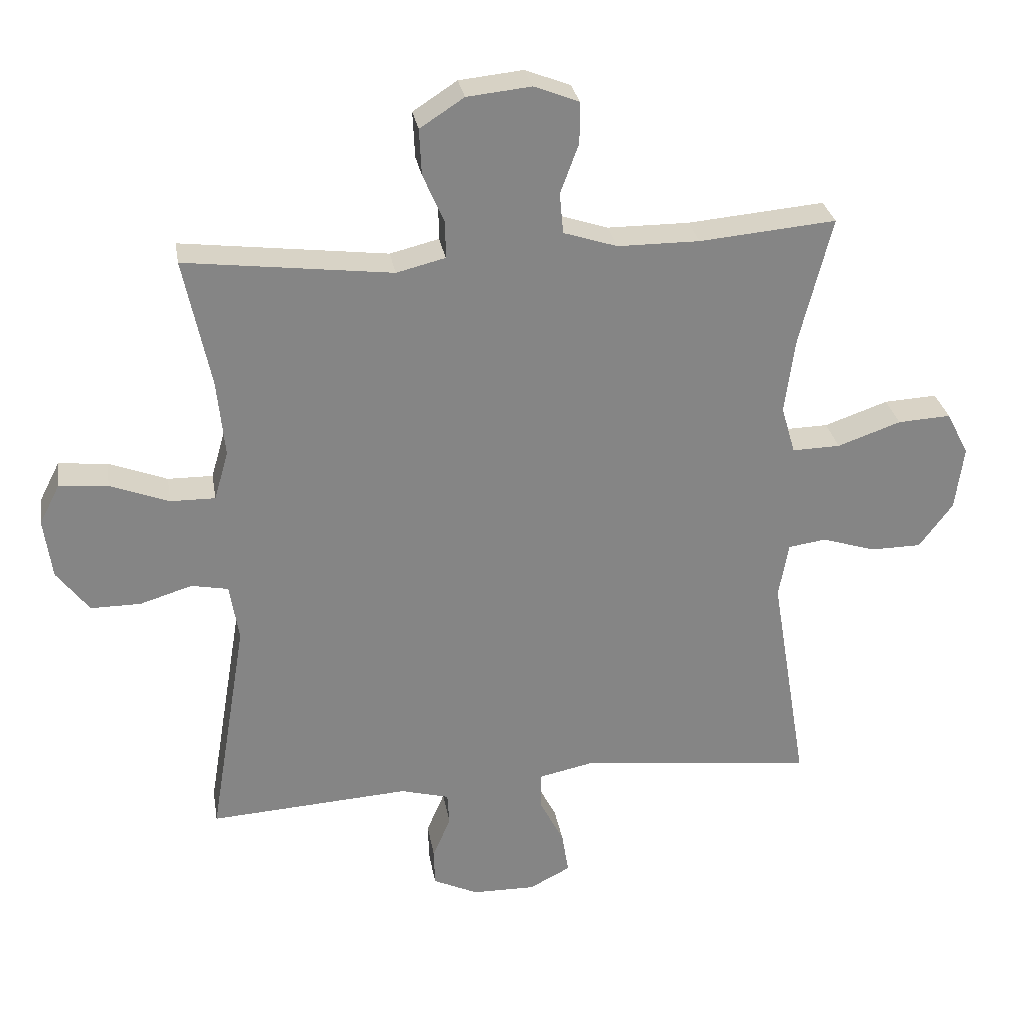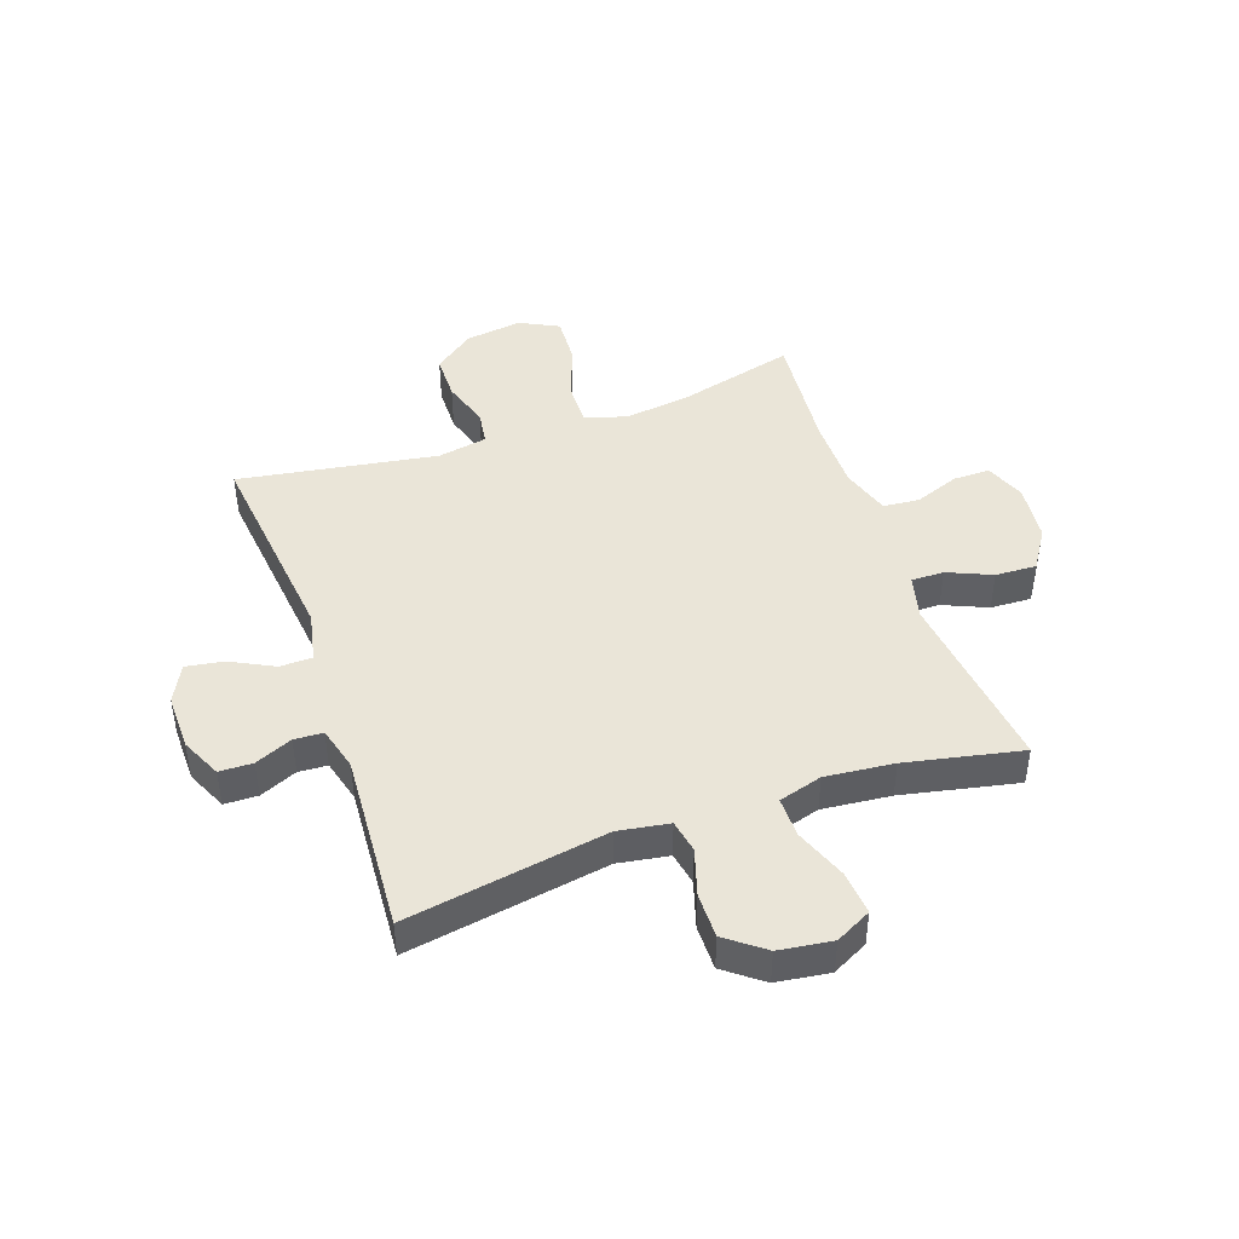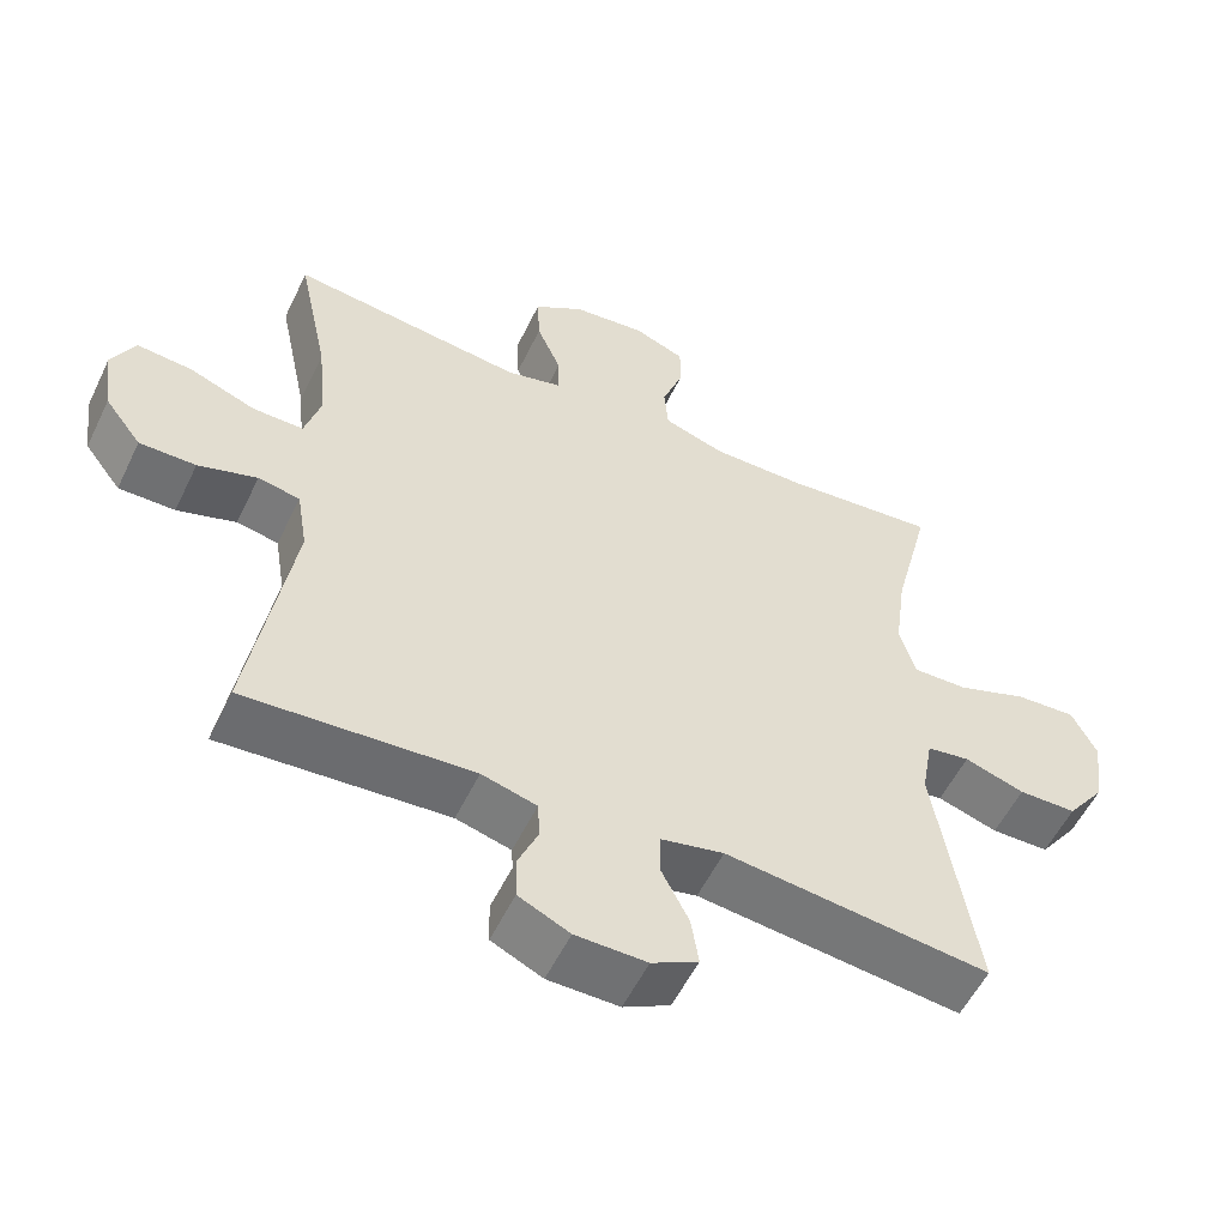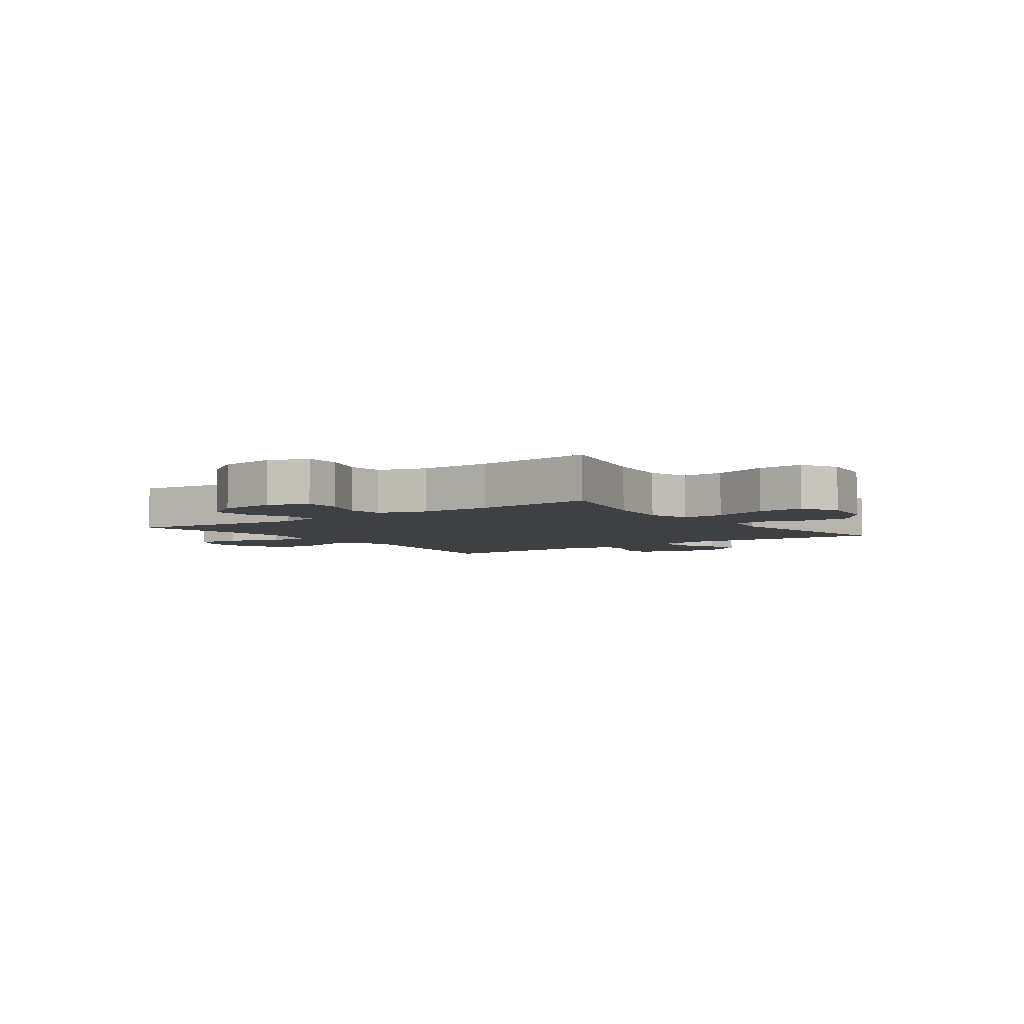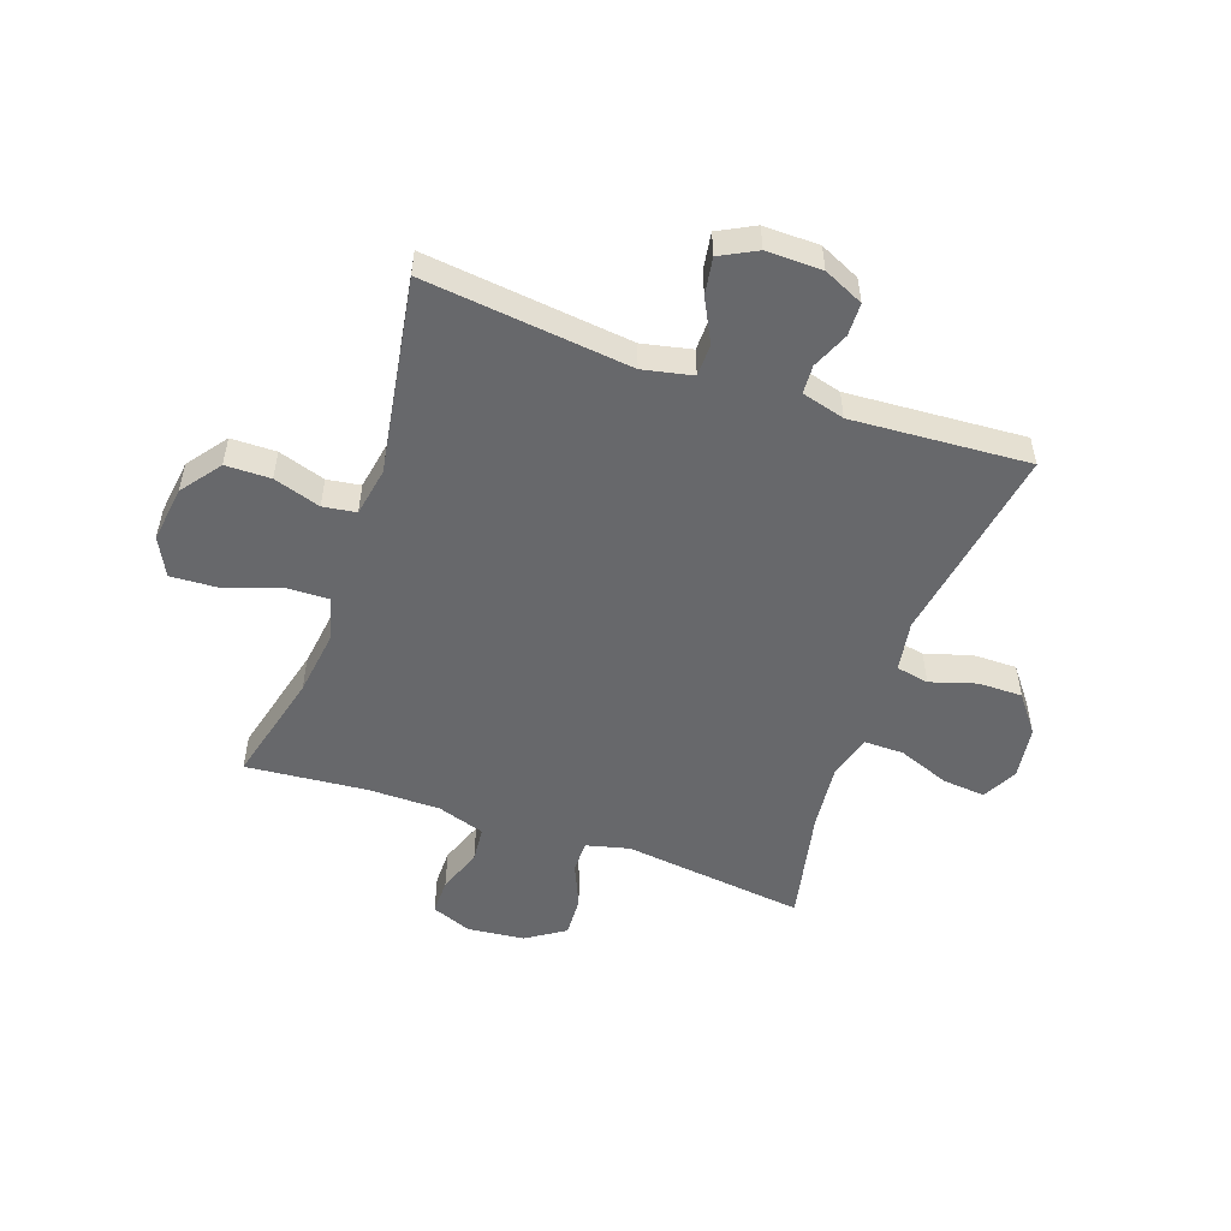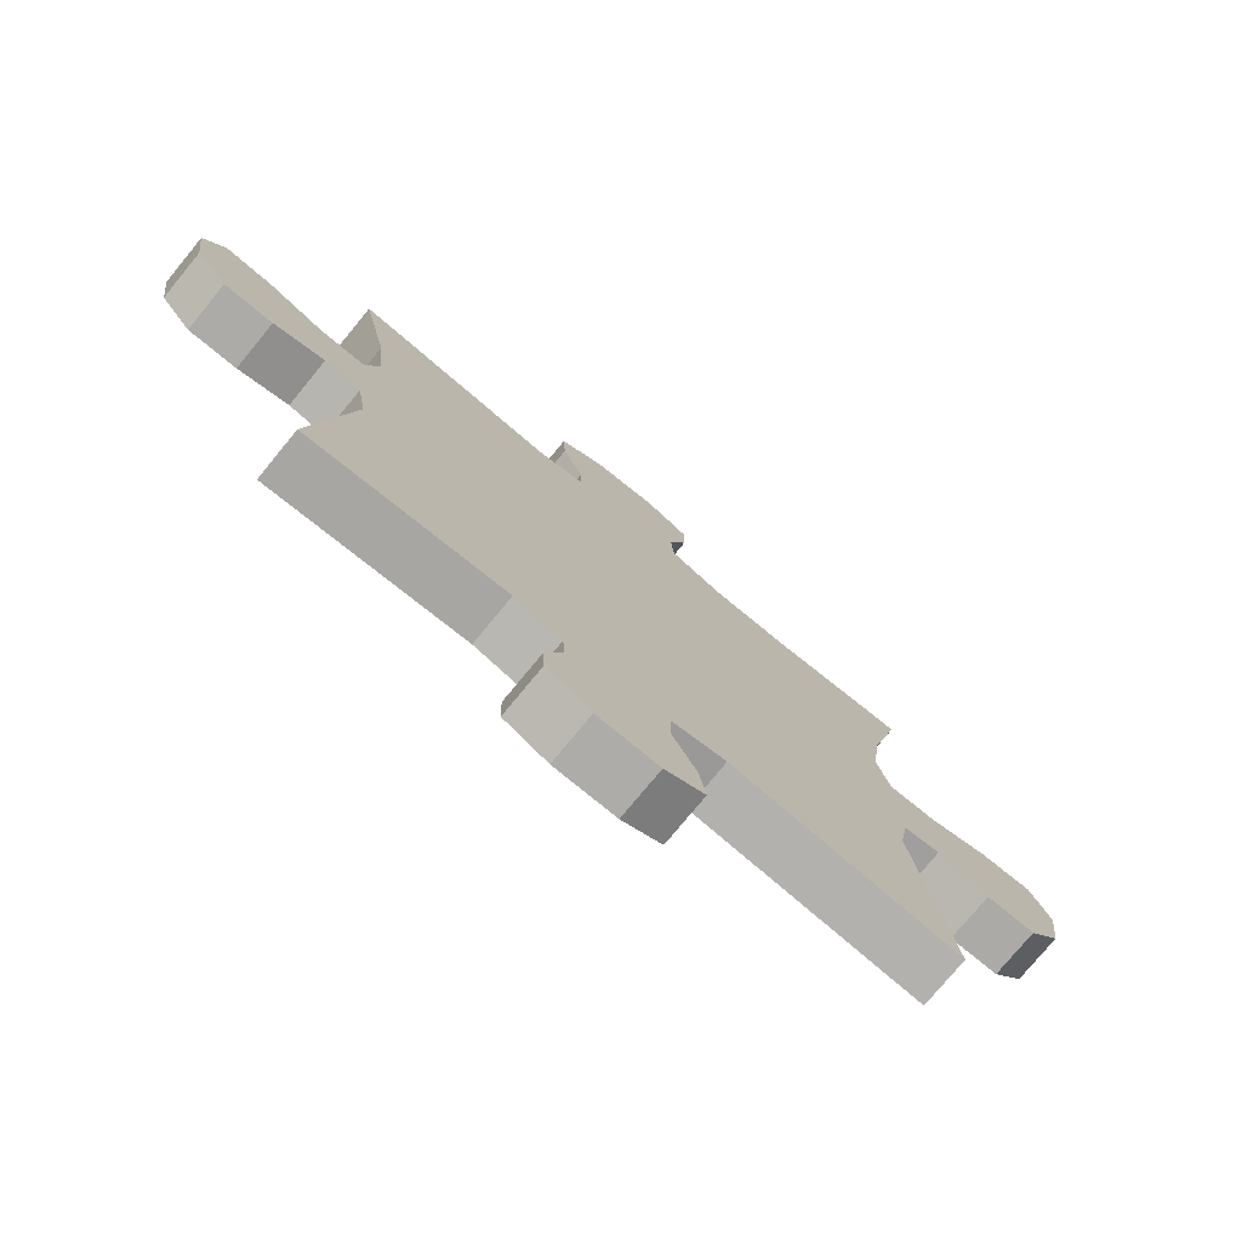
<metadata>
{"format":"obj","ext":"obj","renderer":"f3d","projection":"perspective","resolution":1024,"background":"white","views":[{"elev":28.7,"azim":-9.4,"up":"+Z"},{"elev":45.1,"azim":-109.3,"up":"+Y"},{"elev":-55.0,"azim":-25.5,"up":"+Z"},{"elev":-4.7,"azim":36.2,"up":"+Y"},{"elev":-52.5,"azim":160.7,"up":"+Y"},{"elev":-76.3,"azim":-39.4,"up":"+Z"}]}
</metadata>
<code>
o path90
v -0.1886 0.0375 -0.4889
v -0.113 0.0375 -0.5093
v -0.11 0.0375 -0.5598
v -0.1378 0.0375 -0.6249
v -0.1364 0.0375 -0.6829
v -0.06583 0.0375 -0.7157
v 0.03233 0.0375 -0.717
v 0.09629 0.0375 -0.6838
v 0.08583 0.0375 -0.6183
v 0.04716 0.0375 -0.5432
v 0.0481 0.0375 -0.4862
v 0.1354 0.0375 -0.4676
v 0.5004 0.0375 -0.509
v 0.4435 0.0375 -0.1636
v 0.459 0.0375 -0.07723
v 0.5178 0.0375 -0.06871
v 0.6006 0.0375 -0.0951
v 0.6803 0.0375 -0.09416
v 0.7327 0.0375 -0.02409
v 0.746 0.0375 0.07491
v 0.7116 0.0375 0.1422
v 0.6291 0.0375 0.1375
v 0.5304 0.0375 0.103
v 0.4557 0.0375 0.1012
v 0.4341 0.0375 0.1756
v 0.45 0.0375 0.2937
v 0.5004 0.0375 0.493
v 0.2874 0.0375 0.4737
v 0.1597 0.0375 0.4741
v 0.07589 0.0375 0.5013
v 0.0701 0.0375 0.5643
v 0.09884 0.0375 0.6422
v 0.09917 0.0375 0.7064
v 0.02887 0.0375 0.7341
v -0.07136 0.0375 0.7235
v -0.1401 0.0375 0.6787
v -0.1367 0.0375 0.607
v -0.1032 0.0375 0.5301
v -0.1027 0.0375 0.4732
v -0.179 0.0375 0.4541
v -0.5013 0.0375 0.493
v -0.4589 0.0375 0.2913
v -0.4468 0.0375 0.1715
v -0.4689 0.0375 0.09555
v -0.5388 0.0375 0.0963
v -0.6301 0.0375 0.131
v -0.7062 0.0375 0.1381
v -0.738 0.0375 0.07579
v -0.7251 0.0375 -0.01745
v -0.6746 0.0375 -0.0832
v -0.5969 0.0375 -0.08293
v -0.5156 0.0375 -0.05779
v -0.4582 0.0375 -0.06882
v -0.4435 0.0375 -0.1579
v -0.5013 0.0375 -0.509
v -0.1886 -0.0375 -0.4889
v -0.113 -0.0375 -0.5093
v -0.11 -0.0375 -0.5598
v -0.1378 -0.0375 -0.6249
v -0.1364 -0.0375 -0.6829
v -0.06583 -0.0375 -0.7157
v 0.03233 -0.0375 -0.717
v 0.09629 -0.0375 -0.6838
v 0.08583 -0.0375 -0.6183
v 0.04716 -0.0375 -0.5432
v 0.0481 -0.0375 -0.4862
v 0.1354 -0.0375 -0.4676
v 0.5004 -0.0375 -0.509
v 0.4435 -0.0375 -0.1636
v 0.459 -0.0375 -0.07723
v 0.5178 -0.0375 -0.06871
v 0.6006 -0.0375 -0.0951
v 0.6803 -0.0375 -0.09416
v 0.7327 -0.0375 -0.02409
v 0.746 -0.0375 0.07491
v 0.7116 -0.0375 0.1422
v 0.6291 -0.0375 0.1375
v 0.5304 -0.0375 0.103
v 0.4557 -0.0375 0.1012
v 0.4341 -0.0375 0.1756
v 0.45 -0.0375 0.2937
v 0.5004 -0.0375 0.493
v 0.2874 -0.0375 0.4737
v 0.1597 -0.0375 0.4741
v 0.07589 -0.0375 0.5013
v 0.0701 -0.0375 0.5643
v 0.09884 -0.0375 0.6422
v 0.09917 -0.0375 0.7064
v 0.02887 -0.0375 0.7341
v -0.07136 -0.0375 0.7235
v -0.1401 -0.0375 0.6787
v -0.1367 -0.0375 0.607
v -0.1032 -0.0375 0.5301
v -0.1027 -0.0375 0.4732
v -0.179 -0.0375 0.4541
v -0.5013 -0.0375 0.493
v -0.4589 -0.0375 0.2913
v -0.4468 -0.0375 0.1715
v -0.4689 -0.0375 0.09555
v -0.5388 -0.0375 0.0963
v -0.6301 -0.0375 0.131
v -0.7062 -0.0375 0.1381
v -0.738 -0.0375 0.07579
v -0.7251 -0.0375 -0.01745
v -0.6746 -0.0375 -0.0832
v -0.5969 -0.0375 -0.08293
v -0.5156 -0.0375 -0.05779
v -0.4582 -0.0375 -0.06882
v -0.4435 -0.0375 -0.1579
v -0.5013 -0.0375 -0.509
v -0.7062 0.0375 0.1381
v -0.7062 0.0375 0.1381
v -0.738 0.0375 0.07579
v -0.7251 0.0375 -0.01745
v -0.6746 0.0375 -0.0832
v -0.6301 0.0375 0.131
v -0.5969 0.0375 -0.08293
v -0.5388 0.0375 0.0963
v -0.5156 0.0375 -0.05779
v -0.4689 0.0375 0.09555
v -0.4689 0.0375 0.09555
v -0.4582 0.0375 -0.06882
v -0.4582 0.0375 -0.06882
v -0.5013 0.0375 0.493
v -0.5013 0.0375 0.493
v -0.4589 0.0375 0.2913
v -0.4468 0.0375 0.1715
v -0.4435 0.0375 -0.1579
v -0.5013 0.0375 -0.509
v -0.5013 0.0375 -0.509
v -0.1886 0.0375 -0.4889
v -0.179 0.0375 0.4541
v -0.113 0.0375 -0.5093
v -0.113 0.0375 -0.5093
v -0.1027 0.0375 0.4732
v -0.1027 0.0375 0.4732
v -0.07136 0.0375 0.7235
v -0.1401 0.0375 0.6787
v -0.1367 0.0375 0.607
v -0.11 0.0375 -0.5598
v -0.1378 0.0375 -0.6249
v -0.1364 0.0375 -0.6829
v -0.1364 0.0375 -0.6829
v -0.1032 0.0375 0.5301
v -0.06583 0.0375 -0.7157
v 0.02887 0.0375 0.7341
v 0.03233 0.0375 -0.717
v 0.09917 0.0375 0.7064
v 0.09917 0.0375 0.7064
v 0.04716 0.0375 -0.5432
v 0.0481 0.0375 -0.4862
v 0.0481 0.0375 -0.4862
v 0.09629 0.0375 -0.6838
v 0.09629 0.0375 -0.6838
v 0.08583 0.0375 -0.6183
v 0.1354 0.0375 -0.4676
v 0.09884 0.0375 0.6422
v 0.0701 0.0375 0.5643
v 0.07589 0.0375 0.5013
v 0.07589 0.0375 0.5013
v 0.1597 0.0375 0.4741
v 0.2874 0.0375 0.4737
v 0.5004 0.0375 0.493
v 0.5004 0.0375 0.493
v 0.4341 0.0375 0.1756
v 0.45 0.0375 0.2937
v 0.4557 0.0375 0.1012
v 0.4557 0.0375 0.1012
v 0.4435 0.0375 -0.1636
v 0.459 0.0375 -0.07723
v 0.459 0.0375 -0.07723
v 0.5304 0.0375 0.103
v 0.5178 0.0375 -0.06871
v 0.5004 0.0375 -0.509
v 0.5004 0.0375 -0.509
v 0.6006 0.0375 -0.0951
v 0.6291 0.0375 0.1375
v 0.6803 0.0375 -0.09416
v 0.7116 0.0375 0.1422
v 0.7116 0.0375 0.1422
v 0.7327 0.0375 -0.02409
v 0.746 0.0375 0.07491
v -0.7062 -0.0375 0.1381
v -0.7062 -0.0375 0.1381
v -0.738 -0.0375 0.07579
v -0.7251 -0.0375 -0.01745
v -0.6746 -0.0375 -0.0832
v -0.6301 -0.0375 0.131
v -0.5969 -0.0375 -0.08293
v -0.5388 -0.0375 0.0963
v -0.5156 -0.0375 -0.05779
v -0.4689 -0.0375 0.09555
v -0.4689 -0.0375 0.09555
v -0.4582 -0.0375 -0.06882
v -0.4582 -0.0375 -0.06882
v -0.5013 -0.0375 0.493
v -0.5013 -0.0375 0.493
v -0.4589 -0.0375 0.2913
v -0.4468 -0.0375 0.1715
v -0.4435 -0.0375 -0.1579
v -0.5013 -0.0375 -0.509
v -0.5013 -0.0375 -0.509
v -0.1886 -0.0375 -0.4889
v -0.179 -0.0375 0.4541
v -0.113 -0.0375 -0.5093
v -0.113 -0.0375 -0.5093
v -0.1027 -0.0375 0.4732
v -0.1027 -0.0375 0.4732
v -0.07136 -0.0375 0.7235
v -0.1401 -0.0375 0.6787
v -0.1367 -0.0375 0.607
v -0.11 -0.0375 -0.5598
v -0.1378 -0.0375 -0.6249
v -0.1364 -0.0375 -0.6829
v -0.1364 -0.0375 -0.6829
v -0.1032 -0.0375 0.5301
v -0.06583 -0.0375 -0.7157
v 0.02887 -0.0375 0.7341
v 0.03233 -0.0375 -0.717
v 0.09917 -0.0375 0.7064
v 0.09917 -0.0375 0.7064
v 0.04716 -0.0375 -0.5432
v 0.0481 -0.0375 -0.4862
v 0.0481 -0.0375 -0.4862
v 0.09629 -0.0375 -0.6838
v 0.09629 -0.0375 -0.6838
v 0.08583 -0.0375 -0.6183
v 0.1354 -0.0375 -0.4676
v 0.09884 -0.0375 0.6422
v 0.0701 -0.0375 0.5643
v 0.07589 -0.0375 0.5013
v 0.07589 -0.0375 0.5013
v 0.1597 -0.0375 0.4741
v 0.2874 -0.0375 0.4737
v 0.5004 -0.0375 0.493
v 0.5004 -0.0375 0.493
v 0.4341 -0.0375 0.1756
v 0.45 -0.0375 0.2937
v 0.4557 -0.0375 0.1012
v 0.4557 -0.0375 0.1012
v 0.4435 -0.0375 -0.1636
v 0.459 -0.0375 -0.07723
v 0.459 -0.0375 -0.07723
v 0.5304 -0.0375 0.103
v 0.5178 -0.0375 -0.06871
v 0.5004 -0.0375 -0.509
v 0.5004 -0.0375 -0.509
v 0.6006 -0.0375 -0.0951
v 0.6291 -0.0375 0.1375
v 0.6803 -0.0375 -0.09416
v 0.7116 -0.0375 0.1422
v 0.7116 -0.0375 0.1422
v 0.7327 -0.0375 -0.02409
v 0.746 -0.0375 0.07491
f 214 217 213
f 207 231 216
f 211 230 209
f 191 190 189
f 239 245 244
f 203 223 200
f 203 200 201
f 244 248 249
f 183 185 188
f 209 230 218
f 237 194 239
f 211 209 210
f 249 254 251
f 249 253 254
f 223 228 194
f 230 216 231
f 207 194 237
f 242 228 241
f 205 223 203
f 216 230 211
f 233 237 234
f 188 189 190
f 217 219 227
f 227 219 225
f 212 217 222
f 186 189 188
f 199 194 207
f 205 222 223
f 198 204 196
f 199 204 198
f 187 189 186
f 222 217 227
f 249 248 253
f 207 237 233
f 242 245 239
f 213 217 212
f 207 233 231
f 200 223 194
f 194 228 242
f 234 237 238
f 253 248 250
f 190 191 192
f 191 194 192
f 204 199 207
f 194 242 239
f 241 228 246
f 218 230 229
f 248 244 245
f 234 238 235
f 185 186 188
f 212 222 205
f 218 229 220
f 192 194 199
f 112 48 103 184
f 48 49 104 103
f 49 50 105 104
f 46 47 102 101
f 50 51 106 105
f 45 46 101 100
f 51 52 107 106
f 121 45 100 193
f 52 123 195 107
f 125 42 97 197
f 43 44 99 98
f 42 43 98 97
f 54 130 202 109
f 53 54 109 108
f 55 1 56 110
f 40 41 96 95
f 1 134 206 56
f 136 40 95 208
f 35 36 91 90
f 36 37 92 91
f 3 4 59 58
f 4 143 215 59
f 37 38 93 92
f 5 6 61 60
f 2 3 58 57
f 38 39 94 93
f 34 35 90 89
f 6 7 62 61
f 149 34 89 221
f 10 152 224 65
f 7 154 226 62
f 9 10 65 64
f 8 9 64 63
f 11 12 67 66
f 32 33 88 87
f 31 32 87 86
f 160 31 86 232
f 29 30 85 84
f 28 29 84 83
f 164 28 83 236
f 25 26 81 80
f 168 25 80 240
f 14 171 243 69
f 23 24 79 78
f 15 16 71 70
f 175 14 69 247
f 12 13 68 67
f 26 27 82 81
f 16 17 72 71
f 22 23 78 77
f 17 18 73 72
f 180 22 77 252
f 18 19 74 73
f 20 21 76 75
f 19 20 75 74
f 142 141 145
f 135 144 159
f 139 137 158
f 119 117 118
f 167 172 173
f 131 128 151
f 131 129 128
f 172 177 176
f 111 116 113
f 137 146 158
f 165 167 122
f 139 138 137
f 177 179 182
f 177 182 181
f 151 122 156
f 158 159 144
f 135 165 122
f 170 169 156
f 133 131 151
f 144 139 158
f 161 162 165
f 116 118 117
f 145 155 147
f 155 153 147
f 140 150 145
f 114 116 117
f 127 135 122
f 133 151 150
f 126 124 132
f 127 126 132
f 115 114 117
f 150 155 145
f 177 181 176
f 135 161 165
f 170 167 173
f 141 140 145
f 135 159 161
f 128 122 151
f 122 170 156
f 162 166 165
f 181 178 176
f 118 120 119
f 119 120 122
f 132 135 127
f 122 167 170
f 169 174 156
f 146 157 158
f 176 173 172
f 162 163 166
f 113 116 114
f 140 133 150
f 146 148 157
f 120 127 122

</code>
